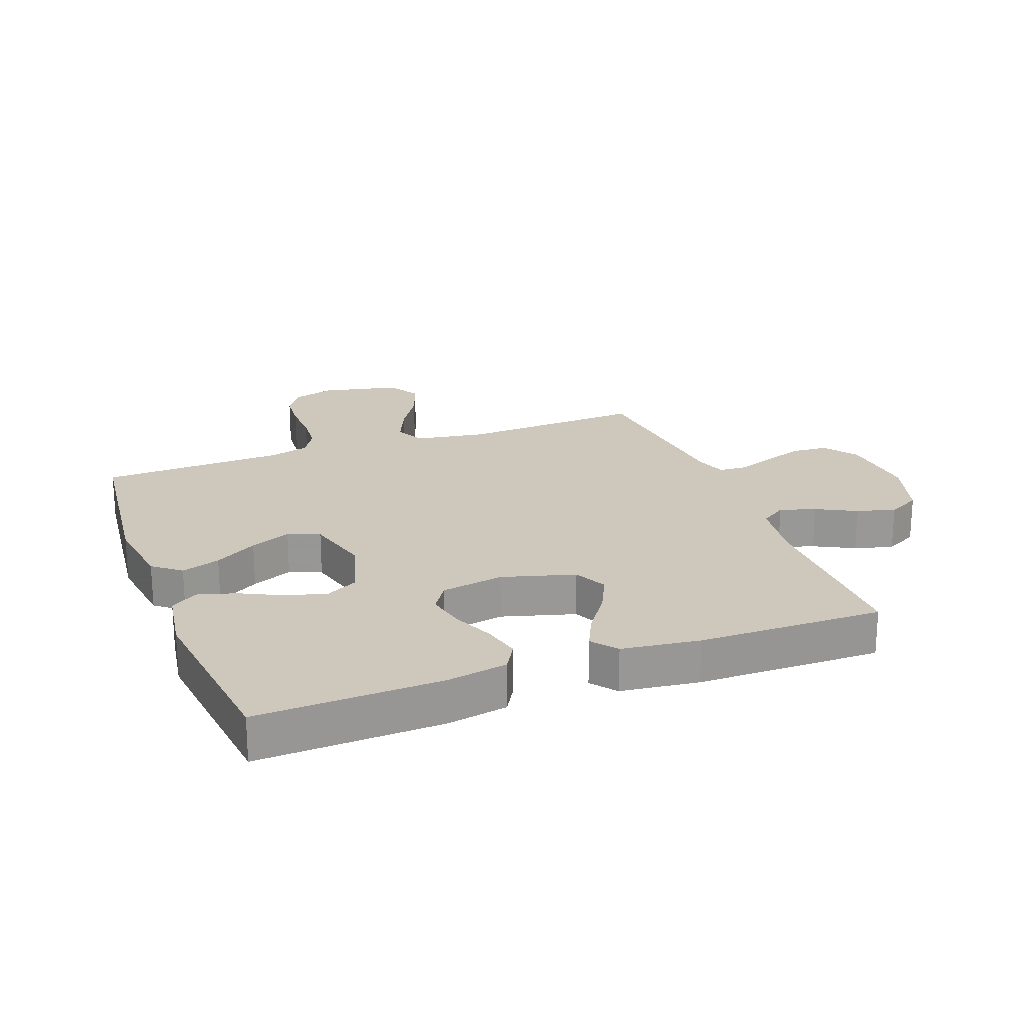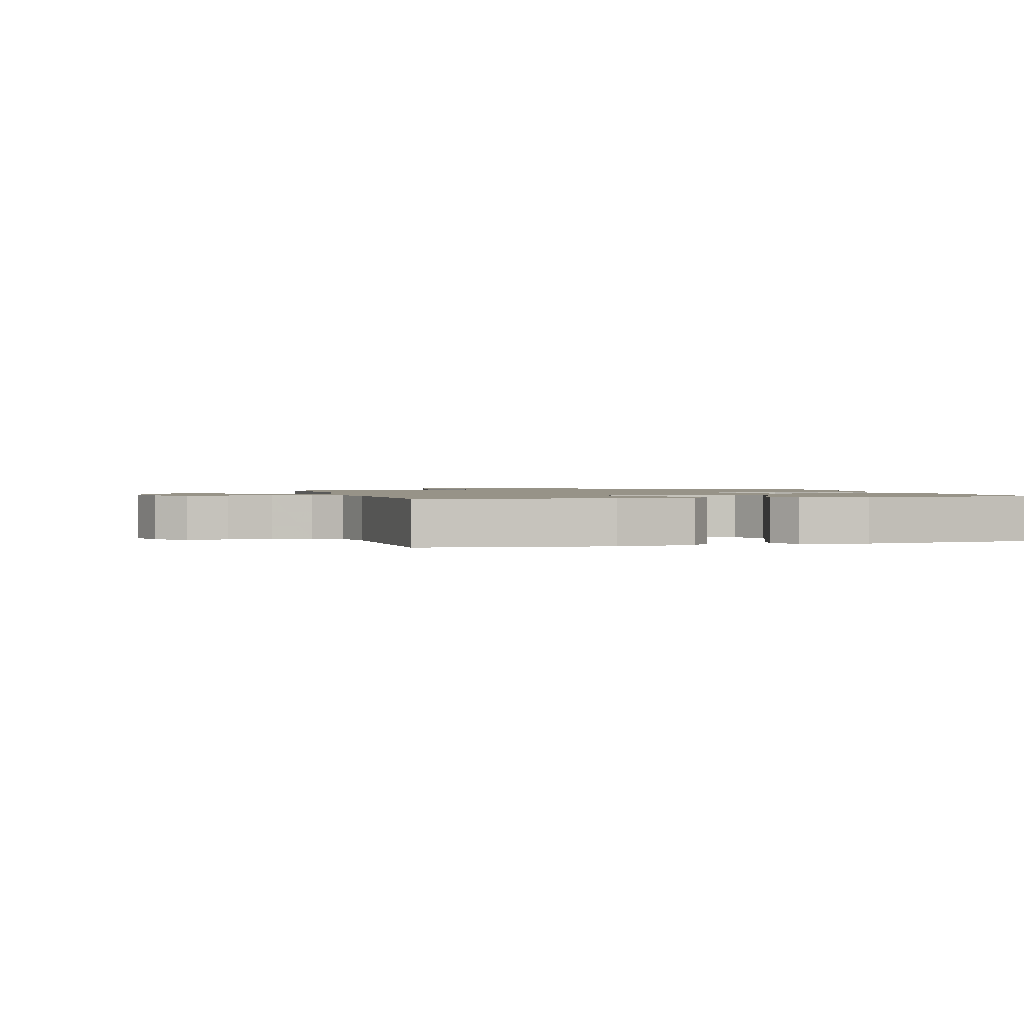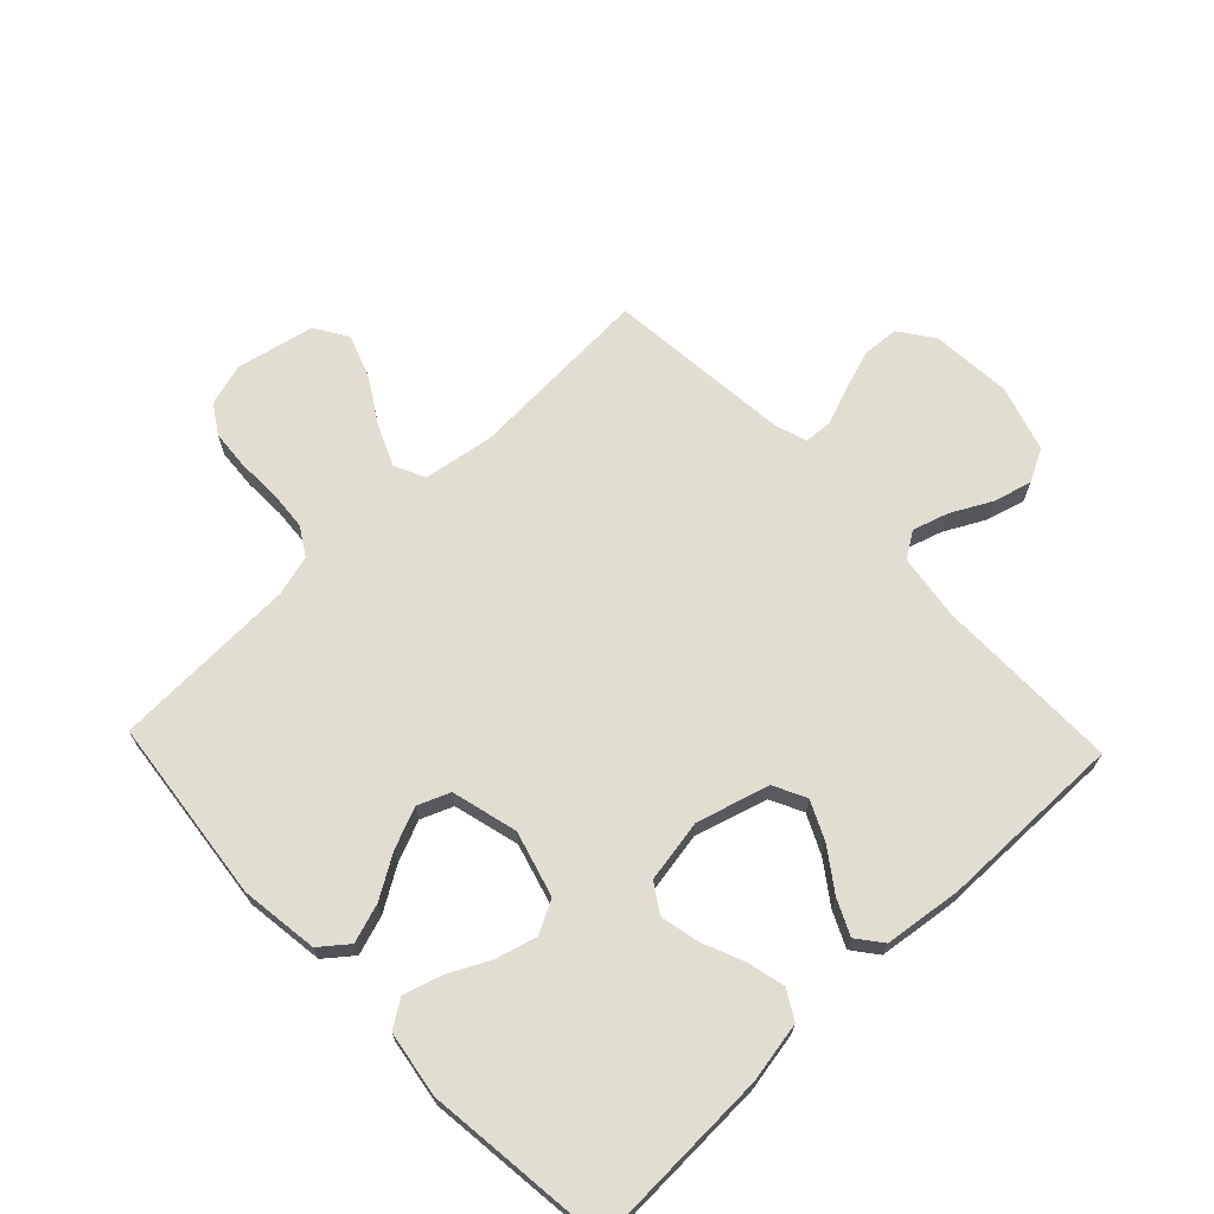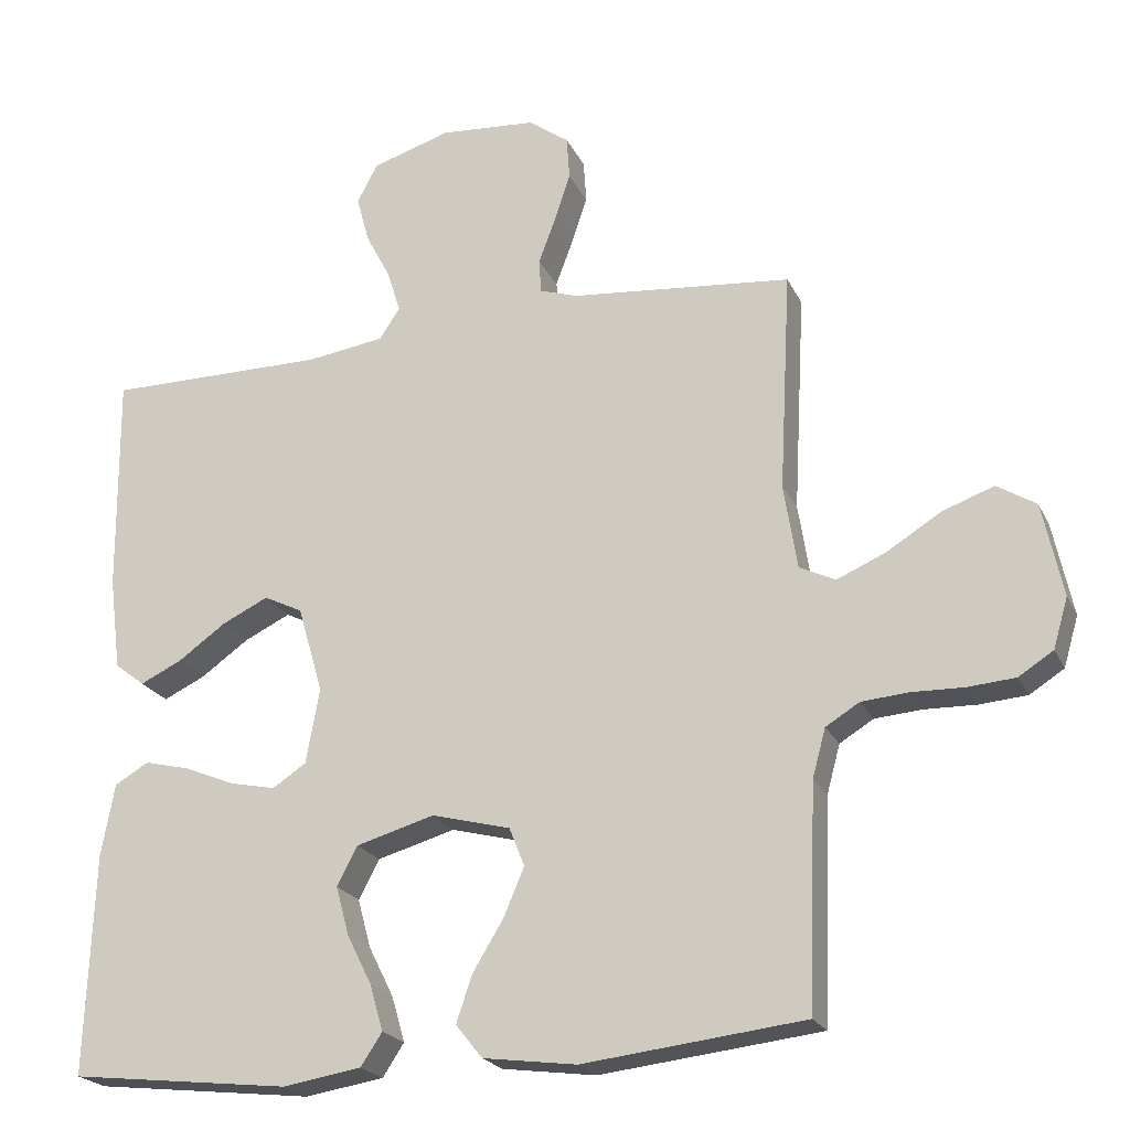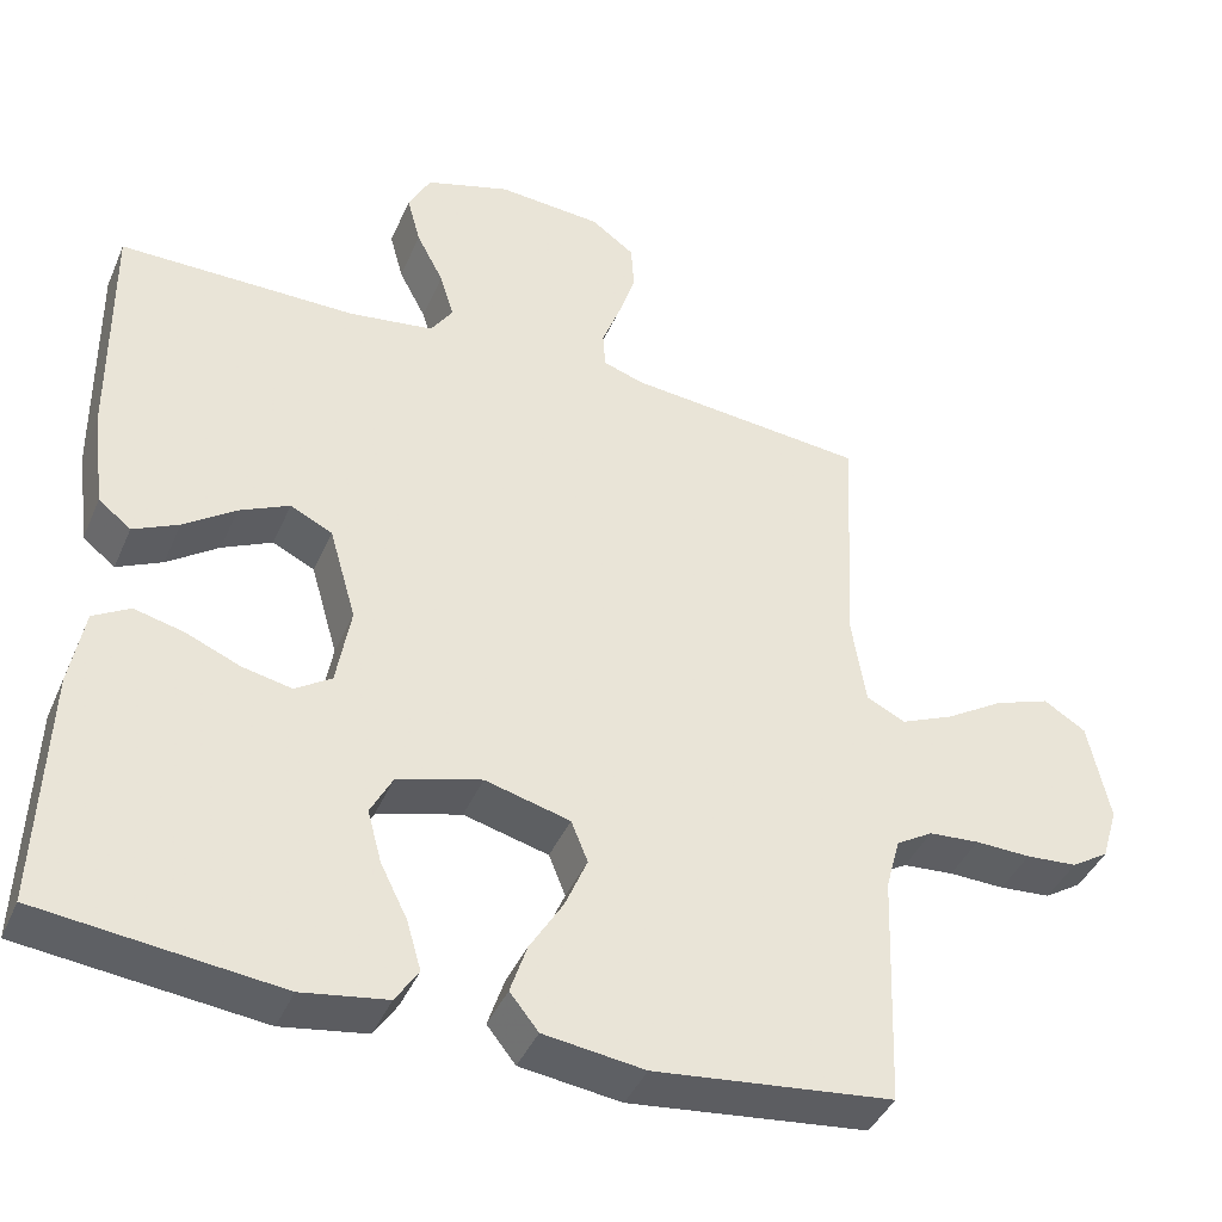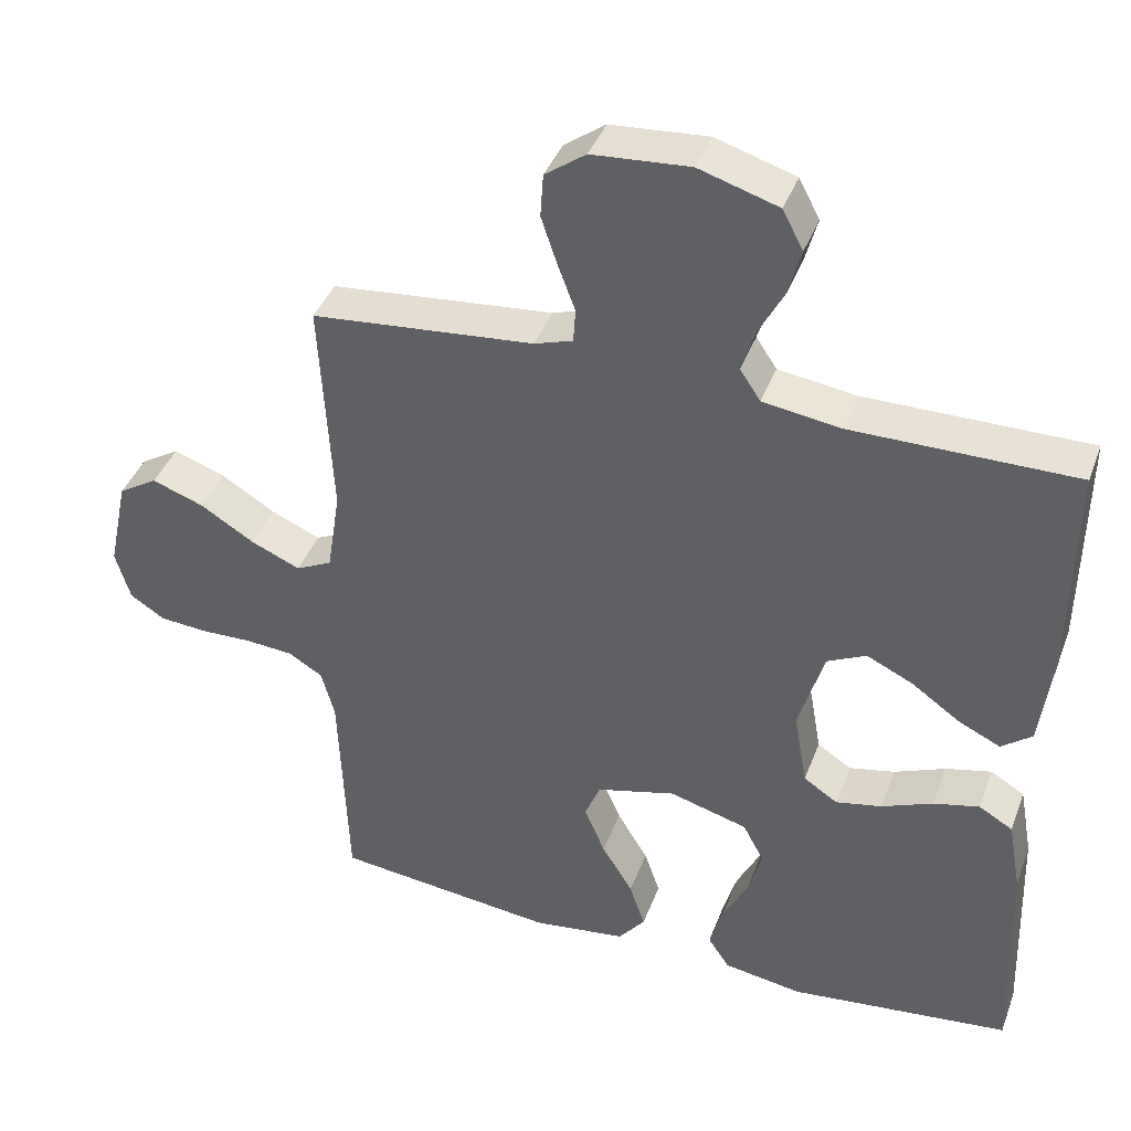
<metadata>
{"format":"obj","ext":"obj","renderer":"f3d","projection":"perspective","resolution":1024,"background":"white","views":[{"elev":21.8,"azim":-110.6,"up":"+Y"},{"elev":1.3,"azim":164.5,"up":"+Y"},{"elev":68.5,"azim":-133.6,"up":"+Y"},{"elev":-21.9,"azim":20.1,"up":"+Z"},{"elev":-41.3,"azim":-22.2,"up":"+Z"},{"elev":40.5,"azim":-160.4,"up":"+Z"}]}
</metadata>
<code>
v -0.5 0.07 0.5
v -0.2 0.07 0.499
v -0.094 0.07 0.514
v -0.066 0.07 0.556
v -0.084 0.07 0.614
v -0.118 0.07 0.679
v -0.135 0.07 0.742
v -0.107 0.07 0.795
v 0 0.07 0.828
v 0.131 0.07 0.818
v 0.186 0.07 0.778
v 0.19 0.07 0.719
v 0.168 0.07 0.653
v 0.145 0.07 0.592
v 0.148 0.07 0.546
v 0.2 0.07 0.529
v 0.5 0.07 0.5
v 0.484 0.07 0.2
v 0.502 0.07 0.085
v 0.551 0.07 0.061
v 0.618 0.07 0.09
v 0.691 0.07 0.135
v 0.761 0.07 0.16
v 0.814 0.07 0.127
v 0.841 0.07 0
v 0.821 0.07 -0.068
v 0.774 0.07 -0.098
v 0.709 0.07 -0.103
v 0.639 0.07 -0.101
v 0.575 0.07 -0.106
v 0.529 0.07 -0.134
v 0.511 0.07 -0.2
v 0.5 0.07 -0.5
v 0.2 0.07 -0.534
v 0.073 0.07 -0.517
v 0.037 0.07 -0.472
v 0.058 0.07 -0.409
v 0.1 0.07 -0.34
v 0.128 0.07 -0.274
v 0.107 0.07 -0.222
v 0 0.07 -0.194
v -0.106 0.07 -0.224
v -0.134 0.07 -0.277
v -0.116 0.07 -0.343
v -0.082 0.07 -0.411
v -0.064 0.07 -0.473
v -0.093 0.07 -0.517
v -0.2 0.07 -0.534
v -0.5 0.07 -0.5
v -0.489 0.07 -0.2
v -0.471 0.07 -0.102
v -0.425 0.07 -0.075
v -0.363 0.07 -0.09
v -0.294 0.07 -0.119
v -0.232 0.07 -0.132
v -0.186 0.07 -0.102
v -0.168 0.07 0
v -0.202 0.07 0.118
v -0.255 0.07 0.144
v -0.318 0.07 0.114
v -0.383 0.07 0.068
v -0.44 0.07 0.041
v -0.481 0.07 0.073
v -0.497 0.07 0.2
v -0.5 0 0.5
v -0.2 0 0.499
v -0.094 0 0.514
v -0.066 0 0.556
v -0.084 0 0.614
v -0.118 0 0.679
v -0.135 0 0.742
v -0.107 0 0.795
v 0 0 0.828
v 0.131 0 0.818
v 0.186 0 0.778
v 0.19 0 0.719
v 0.168 0 0.653
v 0.145 0 0.592
v 0.148 0 0.546
v 0.2 0 0.529
v 0.5 0 0.5
v 0.484 0 0.2
v 0.502 0 0.085
v 0.551 0 0.061
v 0.618 0 0.09
v 0.691 0 0.135
v 0.761 0 0.16
v 0.814 0 0.127
v 0.841 0 0
v 0.821 0 -0.068
v 0.774 0 -0.098
v 0.709 0 -0.103
v 0.639 0 -0.101
v 0.575 0 -0.106
v 0.529 0 -0.134
v 0.511 0 -0.2
v 0.5 0 -0.5
v 0.2 0 -0.534
v 0.073 0 -0.517
v 0.037 0 -0.472
v 0.058 0 -0.409
v 0.1 0 -0.34
v 0.128 0 -0.274
v 0.107 0 -0.222
v 0 0 -0.194
v -0.106 0 -0.224
v -0.134 0 -0.277
v -0.116 0 -0.343
v -0.082 0 -0.411
v -0.064 0 -0.473
v -0.093 0 -0.517
v -0.2 0 -0.534
v -0.5 0 -0.5
v -0.489 0 -0.2
v -0.471 0 -0.102
v -0.425 0 -0.075
v -0.363 0 -0.09
v -0.294 0 -0.119
v -0.232 0 -0.132
v -0.186 0 -0.102
v -0.168 0 0
v -0.202 0 0.118
v -0.255 0 0.144
v -0.318 0 0.114
v -0.383 0 0.068
v -0.44 0 0.041
v -0.481 0 0.073
v -0.497 0 0.2
f 63 64 1 2
f 60 61 62 63
f 59 60 63 2
f 58 59 2 3
f 57 58 3 4
f 56 57 4
f 51 52 53 54
f 51 54 55
f 50 51 55
f 49 50 55
f 48 49 55 56
f 44 45 46 47
f 43 44 47 48
f 35 36 37 38
f 35 38 39
f 32 33 34 35
f 31 32 35 39
f 30 31 39 40
f 26 27 28 29
f 26 29 30
f 25 26 30
f 21 22 23 24
f 20 21 24 25
f 16 17 18
f 15 16 18 19
f 11 12 13 14
f 9 10 11 14
f 9 14 15
f 8 9 15
f 5 6 7 8
f 4 5 8 15
f 43 48 56 4
f 25 30 40 41
f 20 25 41
f 19 20 41 42
f 15 19 42
f 4 15 42 43
f 66 65 128 127
f 127 126 125 124
f 66 127 124 123
f 67 66 123 122
f 68 67 122 121
f 68 121 120
f 118 117 116 115
f 119 118 115
f 119 115 114
f 119 114 113
f 120 119 113 112
f 111 110 109 108
f 112 111 108 107
f 102 101 100 99
f 103 102 99
f 99 98 97 96
f 103 99 96 95
f 104 103 95 94
f 93 92 91 90
f 94 93 90
f 94 90 89
f 88 87 86 85
f 89 88 85 84
f 82 81 80
f 83 82 80 79
f 78 77 76 75
f 78 75 74 73
f 79 78 73
f 79 73 72
f 72 71 70 69
f 79 72 69 68
f 68 120 112 107
f 105 104 94 89
f 105 89 84
f 106 105 84 83
f 106 83 79
f 107 106 79 68
f 1 65 66 2
f 2 66 67 3
f 3 67 68 4
f 4 68 69 5
f 5 69 70 6
f 6 70 71 7
f 7 71 72 8
f 8 72 73 9
f 9 73 74 10
f 10 74 75 11
f 11 75 76 12
f 12 76 77 13
f 13 77 78 14
f 14 78 79 15
f 15 79 80 16
f 16 80 81 17
f 17 81 82 18
f 18 82 83 19
f 19 83 84 20
f 20 84 85 21
f 21 85 86 22
f 22 86 87 23
f 23 87 88 24
f 24 88 89 25
f 25 89 90 26
f 26 90 91 27
f 27 91 92 28
f 28 92 93 29
f 29 93 94 30
f 30 94 95 31
f 31 95 96 32
f 32 96 97 33
f 33 97 98 34
f 34 98 99 35
f 35 99 100 36
f 36 100 101 37
f 37 101 102 38
f 38 102 103 39
f 39 103 104 40
f 40 104 105 41
f 41 105 106 42
f 42 106 107 43
f 43 107 108 44
f 44 108 109 45
f 45 109 110 46
f 46 110 111 47
f 47 111 112 48
f 48 112 113 49
f 49 113 114 50
f 50 114 115 51
f 51 115 116 52
f 52 116 117 53
f 53 117 118 54
f 54 118 119 55
f 55 119 120 56
f 56 120 121 57
f 57 121 122 58
f 58 122 123 59
f 59 123 124 60
f 60 124 125 61
f 61 125 126 62
f 62 126 127 63
f 63 127 128 64
f 64 128 65 1

</code>
